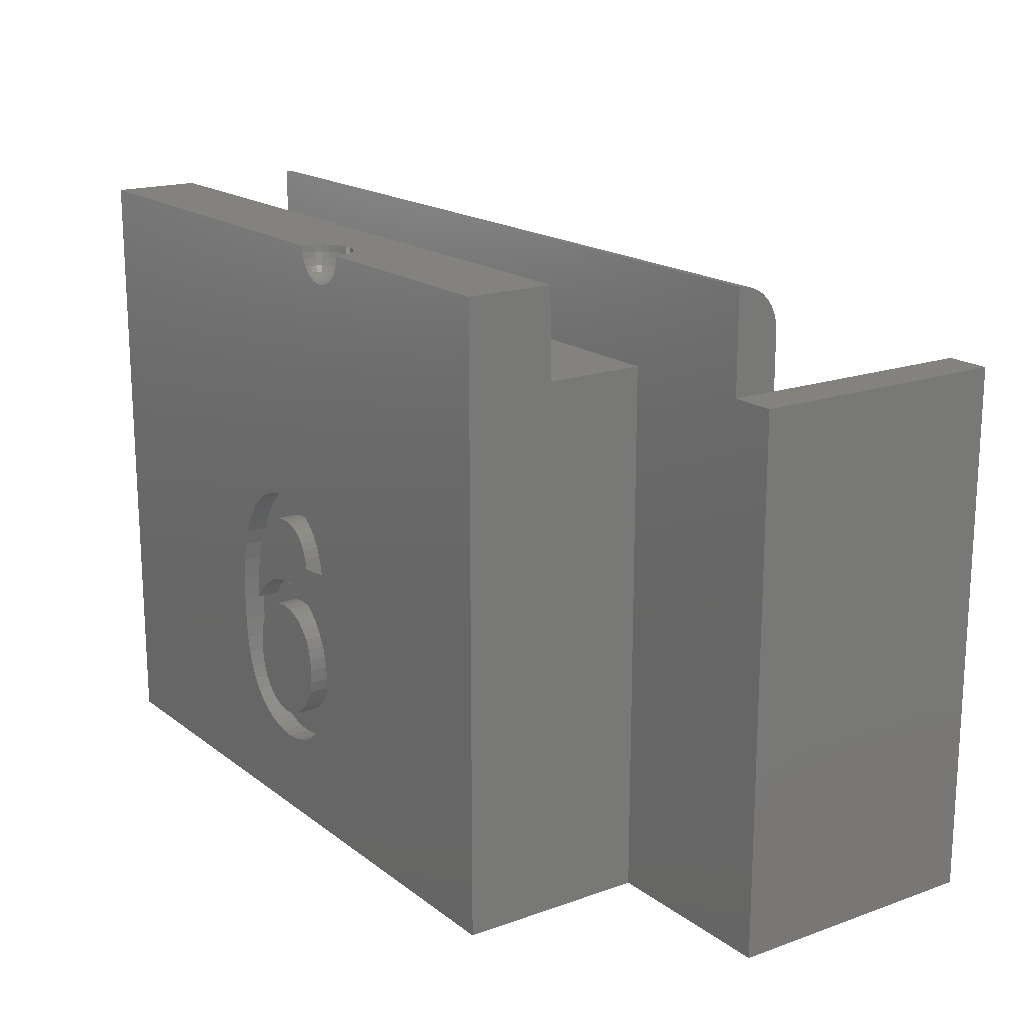
<metadata>
{"format":"stl","ext":"stl","renderer":"f3d","projection":"perspective","resolution":1024,"background":"white","views":[{"elev":17.7,"azim":55.1,"up":"+Z"}]}
</metadata>
<code>
# stl→obj: 413 verts, 822 faces
v -1 6 -2
v -1 0 10
v -1 6 10
v -1 -2.25 10.02
v -1 0 10.02
v -1 -4.25 -2
v -1 -4.25 12.02
v -1 -2.25 12.02
v 18.02 1 10
v 19.02 6 10
v 18.02 6 10
v 19.02 0 10
v 18.02 0 10
v 0 1 10
v 0 6 10
v 0 0 10
v 19.02 6 -2
v 19.02 0 -2
v 14.87 -4.25 -2
v 14.87 0 -2
v 14.87 0 10.02
v 0 0 11.25
v 0 0 10.02
v 18.02 0 11.25
v 18.02 6 0
v 0 6 0
v 0 1 0
v 18.02 1 0
v 0 0.4067 12.16
v 18.02 0.2079 12.23
v 18.02 0.4067 12.16
v 0 0.2079 12.23
v 18.02 0.9945 11.35
v 0 0.9511 11.56
v 18.02 0.9511 11.56
v 0 0.9945 11.35
v 0 0.5878 12.06
v 18.02 0.5878 12.06
v 18.02 0.9945 11.25
v 0 0.9945 11.25
v 18.02 0 12.25
v 0 0 12.25
v 0 0.7431 11.92
v 18.02 0.7431 11.92
v 0 0.866 11.75
v 18.02 0.866 11.75
v 18.02 1 11.25
v 0 1 11.25
v 9.744 -4.094 12.02
v 14.87 -4.25 12.02
v 14.87 -2.25 12.02
v 9.76 -4.25 12.02
v 9.695 -3.945 12.02
v 9.617 -3.809 12.02
v 9.512 -3.693 12.02
v 9.385 -3.6 12.02
v 9.242 -3.537 12.02
v 9.088 -3.504 12.02
v 8.932 -3.504 12.02
v 8.778 -3.537 12.02
v 8.635 -3.6 12.02
v 8.508 -3.693 12.02
v 8.403 -3.809 12.02
v 8.325 -3.945 12.02
v 8.276 -4.094 12.02
v 8.26 -4.25 12.02
v 14.87 -2.25 10.02
v 6.733 -4.25 5.311
v 6.869 -4.25 3.814
v 7.086 -4.25 3.828
v 5.768 -4.25 4.084
v 6.659 -4.25 3.773
v 6.457 -4.25 3.705
v 6.082 -4.25 3.493
v 5.72 -4.25 3.863
v 5.686 -4.25 3.641
v 6.262 -4.25 3.61
v 5.922 -4.25 3.359
v 5.665 -4.25 3.416
v 5.782 -4.25 3.209
v 5.658 -4.25 3.189
v 5.658 -4.25 3.162
v 5.659 -4.25 3.128
v 5.66 -4.25 3.088
v 5.662 -4.25 3.043
v 7.05 -4.25 5.35
v 6.886 -4.25 5.34
v 7.238 -4.25 5.336
v 6.59 -4.25 5.263
v 7.409 -4.25 5.294
v 6.458 -4.25 5.195
v 7.562 -4.25 5.224
v 6.336 -4.25 5.111
v 6.226 -4.25 5.014
v 7.697 -4.25 5.126
v 6.128 -4.25 4.905
v 7.813 -4.25 4.997
v 6.041 -4.25 4.782
v 5.963 -4.25 4.641
v 7.908 -4.25 4.834
v 5.891 -4.25 4.478
v 7.983 -4.25 4.637
v 5.826 -4.25 4.293
v 8.276 -4.25 11.86
v 8.325 -4.25 11.71
v 6.172 -4.25 5.753
v 8.403 -4.25 11.58
v 6.449 -4.25 5.863
v 6.747 -4.25 5.93
v 8.508 -4.25 11.46
v 7.702 -4.25 5.855
v 8.778 -4.25 11.31
v 7.4 -4.25 5.927
v 7.066 -4.25 5.952
v 8.635 -4.25 11.37
v 5.917 -4.25 5.598
v 5.687 -4.25 5.401
v 5.487 -4.25 5.163
v 5.317 -4.25 4.885
v 5.178 -4.25 4.566
v 5.07 -4.25 4.198
v 4.992 -4.25 3.772
v 4.945 -4.25 3.288
v 4.93 -4.25 2.746
v 4.946 -4.25 2.229
v 4.992 -4.25 1.777
v 5.071 -4.25 1.39
v 5.18 -4.25 1.067
v 6.692 -4.25 -0.1196
v 6.976 -4.25 -0.1392
v 6.42 -4.25 -0.06087
v 6.16 -4.25 0.03703
v 5.913 -4.25 0.1741
v 5.686 -4.25 0.3474
v 5.488 -4.25 0.554
v 5.32 -4.25 0.794
v 9.744 -4.25 11.86
v 9.695 -4.25 11.71
v 9.617 -4.25 11.58
v 9.512 -4.25 11.46
v 8.409 -4.25 5.349
v 9.385 -4.25 11.37
v 8.209 -4.25 5.563
v 9.242 -4.25 11.31
v 7.972 -4.25 5.733
v 9.088 -4.25 11.27
v 8.932 -4.25 11.27
v 8.564 -4.25 5.096
v 8.675 -4.25 4.803
v 8.742 -4.25 4.471
v 7.442 -4.25 3.794
v 8.038 -4.25 4.406
v 7.77 -4.25 3.694
v 8.069 -4.25 3.526
v 8.339 -4.25 3.291
v 8.564 -4.25 3.001
v 8.724 -4.25 2.668
v 8.82 -4.25 2.293
v 8.852 -4.25 1.875
v 8.819 -4.25 1.443
v 8.718 -4.25 1.056
v 8.551 -4.25 0.713
v 8.317 -4.25 0.4142
v 8.033 -4.25 0.1721
v 7.714 -4.25 -0.0008545
v 7.362 -4.25 -0.1046
v 5.928 -4.25 2.63
v 6.907 -4.25 3.181
v 6.664 -4.25 3.159
v 6.071 -4.25 2.825
v 6.444 -4.25 3.092
v 6.246 -4.25 2.981
v 5.825 -4.25 2.4
v 7.149 -4.25 3.159
v 7.574 -4.25 2.981
v 7.372 -4.25 3.092
v 7.756 -4.25 2.825
v 7.906 -4.25 2.634
v 8.013 -4.25 2.415
v 8.078 -4.25 2.171
v 5.764 -4.25 2.136
v 8.099 -4.25 1.899
v 5.744 -4.25 1.838
v 8.077 -4.25 1.597
v 5.765 -4.25 1.539
v 8.009 -4.25 1.323
v 7.896 -4.25 1.08
v 5.828 -4.25 1.273
v 7.737 -4.25 0.8658
v 5.932 -4.25 1.039
v 6.079 -4.25 0.8373
v 7.548 -4.25 0.6913
v 6.256 -4.25 0.6753
v 7.344 -4.25 0.5667
v 6.887 -4.25 0.467
v 6.449 -4.25 0.5596
v 7.123 -4.25 0.492
v 6.659 -4.25 0.4902
v 9.416 -3.799 11.58
v 9.468 -3.741 11.71
v 9.353 -3.657 11.71
v 8.34 -3.952 11.86
v 9.501 -3.705 11.86
v 8.759 -3.815 11.46
v 8.822 -3.673 11.58
v 8.707 -3.725 11.58
v 9.564 -3.847 11.71
v 9.604 -3.819 11.86
v 9.237 -4.202 11.31
v 9.468 -4.046 11.46
v 9.564 -4.003 11.58
v 9.416 -3.955 11.46
v 8.552 -3.741 11.71
v 8.643 -3.615 11.86
v 8.519 -3.705 11.86
v 9.082 -4.03 11.31
v 9.034 -4.02 11.31
v 9.034 -4.175 11.27
v 8.552 -4.046 11.46
v 8.604 -3.955 11.46
v 8.519 -3.893 11.58
v 8.456 -3.847 11.71
v 8.416 -3.819 11.86
v 8.384 -3.971 11.71
v 8.604 -3.799 11.58
v 9.501 -4.146 11.46
v 8.707 -4.03 11.37
v 9.377 -3.615 11.86
v 9.222 -3.598 11.71
v 8.798 -3.598 11.71
v 8.933 -3.52 11.86
v 8.783 -3.552 11.86
v 8.292 -4.097 11.86
v 9.728 -4.097 11.86
v 9.313 -3.725 11.58
v 9.197 -3.673 11.58
v 8.855 -3.773 11.46
v 8.958 -3.751 11.46
v 8.938 -3.569 11.71
v 9.087 -3.52 11.86
v 9.082 -3.569 11.71
v 9.604 -4.124 11.58
v 8.894 -3.893 11.37
v 8.947 -3.647 11.58
v 8.519 -4.146 11.46
v 8.416 -4.124 11.58
v 8.667 -3.657 11.71
v 9.346 -3.877 11.46
v 9.313 -4.03 11.37
v 9.018 -4.172 11.27
v 8.34 -4.108 11.71
v 8.456 -4.003 11.58
v 9.68 -4.108 11.71
v 9.501 -3.893 11.58
v 9.353 -4.097 11.37
v 8.894 -4.049 11.31
v 8.938 -4.03 11.31
v 8.822 -3.925 11.37
v 8.971 -4.182 11.27
v 8.855 -4.078 11.31
v 9.062 -3.751 11.46
v 8.971 -3.877 11.37
v 9.049 -3.877 11.37
v 9.126 -3.893 11.37
v 9.165 -3.773 11.46
v 9.261 -3.815 11.46
v 9.261 -3.971 11.37
v 8.798 -4.156 11.31
v 8.822 -4.114 11.31
v 8.667 -4.097 11.37
v 9.636 -3.971 11.71
v 8.933 -4.234 11.27
v 8.783 -4.202 11.31
v 9.222 -4.156 11.31
v 9.073 -3.647 11.58
v 9.049 -4.182 11.27
v 9.126 -4.049 11.31
v 9.377 -4.172 11.37
v 9.197 -4.114 11.31
v 9.082 -4.218 11.27
v 8.986 -4.02 11.31
v 9.197 -3.925 11.37
v 8.759 -3.971 11.37
v 8.674 -3.877 11.46
v 9.68 -3.952 11.86
v 8.643 -4.172 11.37
v 9.237 -3.552 11.86
v 9.062 -4.192 11.27
v 9.165 -4.078 11.31
v 9.087 -4.234 11.27
v 8.986 -4.175 11.27
v 9.073 -4.204 11.27
v 9.002 -4.172 11.27
v 8.958 -4.192 11.27
v 8.947 -4.204 11.27
v 8.938 -4.218 11.27
v 7.066 -3.75 5.952
v 6.886 -3.75 5.34
v 7.05 -3.75 5.35
v 5.917 -3.75 5.598
v 6.733 -3.75 5.311
v 6.59 -3.75 5.263
v 6.458 -3.75 5.195
v 6.128 -3.75 4.905
v 5.687 -3.75 5.401
v 5.487 -3.75 5.163
v 6.336 -3.75 5.111
v 6.226 -3.75 5.014
v 5.963 -3.75 4.641
v 5.317 -3.75 4.885
v 6.041 -3.75 4.782
v 5.891 -3.75 4.478
v 5.178 -3.75 4.566
v 5.826 -3.75 4.293
v 5.07 -3.75 4.198
v 5.768 -3.75 4.084
v 5.72 -3.75 3.863
v 4.992 -3.75 3.772
v 5.686 -3.75 3.641
v 5.665 -3.75 3.416
v 4.945 -3.75 3.288
v 5.658 -3.75 3.189
v 5.658 -3.75 3.162
v 5.659 -3.75 3.128
v 5.66 -3.75 3.088
v 5.662 -3.75 3.043
v 5.782 -3.75 3.209
v 6.071 -3.75 2.825
v 6.246 -3.75 2.981
v 4.93 -3.75 2.746
v 5.825 -3.75 2.4
v 5.928 -3.75 2.63
v 4.946 -3.75 2.229
v 5.764 -3.75 2.136
v 4.992 -3.75 1.777
v 5.744 -3.75 1.838
v 5.765 -3.75 1.539
v 5.071 -3.75 1.39
v 5.18 -3.75 1.067
v 5.828 -3.75 1.273
v 5.32 -3.75 0.794
v 5.932 -3.75 1.039
v 5.488 -3.75 0.554
v 6.079 -3.75 0.8373
v 5.686 -3.75 0.3474
v 6.256 -3.75 0.6753
v 5.913 -3.75 0.1741
v 6.16 -3.75 0.03703
v 6.449 -3.75 0.5596
v 6.42 -3.75 -0.06087
v 6.659 -3.75 0.4902
v 6.692 -3.75 -0.1196
v 6.887 -3.75 0.467
v 6.976 -3.75 -0.1392
v 7.362 -3.75 -0.1046
v 7.714 -3.75 -0.0008545
v 8.033 -3.75 0.1721
v 8.317 -3.75 0.4142
v 6.747 -3.75 5.93
v 6.449 -3.75 5.863
v 7.238 -3.75 5.336
v 6.172 -3.75 5.753
v 7.4 -3.75 5.927
v 7.409 -3.75 5.294
v 7.702 -3.75 5.855
v 7.562 -3.75 5.224
v 7.972 -3.75 5.733
v 7.697 -3.75 5.126
v 8.209 -3.75 5.563
v 7.813 -3.75 4.997
v 8.409 -3.75 5.349
v 7.908 -3.75 4.834
v 8.564 -3.75 5.096
v 7.983 -3.75 4.637
v 8.675 -3.75 4.803
v 8.038 -3.75 4.406
v 8.742 -3.75 4.471
v 6.659 -3.75 3.773
v 6.664 -3.75 3.159
v 6.907 -3.75 3.181
v 5.922 -3.75 3.359
v 6.444 -3.75 3.092
v 7.086 -3.75 3.828
v 6.869 -3.75 3.814
v 6.457 -3.75 3.705
v 7.149 -3.75 3.159
v 6.262 -3.75 3.61
v 7.442 -3.75 3.794
v 6.082 -3.75 3.493
v 7.372 -3.75 3.092
v 7.77 -3.75 3.694
v 7.574 -3.75 2.981
v 8.069 -3.75 3.526
v 7.756 -3.75 2.825
v 8.339 -3.75 3.291
v 7.906 -3.75 2.634
v 8.564 -3.75 3.001
v 8.013 -3.75 2.415
v 8.724 -3.75 2.668
v 8.82 -3.75 2.293
v 8.078 -3.75 2.171
v 8.099 -3.75 1.899
v 8.852 -3.75 1.875
v 8.077 -3.75 1.597
v 8.819 -3.75 1.443
v 8.009 -3.75 1.323
v 8.551 -3.75 0.713
v 7.896 -3.75 1.08
v 8.718 -3.75 1.056
v 7.737 -3.75 0.8658
v 7.548 -3.75 0.6913
v 7.344 -3.75 0.5667
v 7.123 -3.75 0.492
f 1 2 3
f 2 4 5
f 6 2 1
f 2 6 4
f 7 4 6
f 4 7 8
f 9 10 11
f 10 9 12
f 12 9 13
f 3 14 15
f 2 14 3
f 14 2 16
f 12 17 10
f 17 12 18
f 19 6 20
f 20 17 18
f 1 20 6
f 20 1 17
f 21 22 23
f 22 21 24
f 21 13 24
f 20 13 21
f 18 13 20
f 13 18 12
f 16 5 23
f 5 16 2
f 10 25 11
f 25 17 26
f 17 25 10
f 26 3 15
f 26 1 3
f 1 26 17
f 14 26 15
f 26 14 27
f 28 11 25
f 11 28 9
f 26 28 25
f 28 26 27
f 28 14 9
f 14 28 27
f 29 30 31
f 30 29 32
f 33 34 35
f 34 33 36
f 37 31 38
f 31 37 29
f 39 36 33
f 36 39 40
f 32 41 30
f 41 32 42
f 43 38 44
f 38 43 37
f 35 45 46
f 45 35 34
f 46 43 44
f 43 46 45
f 24 33 35
f 39 9 47
f 33 24 39
f 24 35 46
f 24 46 44
f 24 44 38
f 24 38 31
f 24 31 30
f 24 30 41
f 39 24 9
f 9 24 13
f 14 40 48
f 22 36 40
f 23 40 14
f 36 22 34
f 34 22 45
f 45 22 43
f 43 22 37
f 37 22 29
f 23 14 16
f 40 23 22
f 29 22 32
f 32 22 42
f 22 41 42
f 41 22 24
f 48 39 47
f 39 48 40
f 9 48 47
f 48 9 14
f 49 50 51
f 50 49 52
f 51 53 49
f 51 54 53
f 51 55 54
f 51 56 55
f 51 57 56
f 51 58 57
f 51 59 58
f 8 59 51
f 8 60 59
f 8 61 60
f 8 62 61
f 8 63 62
f 8 64 63
f 8 65 64
f 7 65 8
f 65 7 66
f 51 50 67
f 67 20 21
f 19 67 50
f 67 19 20
f 68 69 70
f 71 72 69
f 71 73 72
f 74 75 76
f 71 77 73
f 75 74 77
f 78 76 79
f 76 78 74
f 79 80 78
f 81 80 79
f 82 80 81
f 83 80 82
f 84 80 83
f 80 84 85
f 70 86 87
f 70 87 68
f 86 70 88
f 69 68 89
f 88 70 90
f 69 89 91
f 90 70 92
f 69 91 93
f 69 93 94
f 92 70 95
f 69 94 96
f 95 70 97
f 69 96 98
f 69 98 99
f 97 70 100
f 69 99 101
f 100 70 102
f 69 101 103
f 7 104 66
f 7 105 104
f 106 105 7
f 105 106 107
f 108 107 106
f 109 107 108
f 107 109 110
f 111 112 113
f 114 110 109
f 115 113 112
f 113 115 114
f 110 114 115
f 7 116 106
f 7 117 116
f 7 118 117
f 7 119 118
f 7 120 119
f 7 121 120
f 7 122 121
f 6 122 7
f 122 6 123
f 123 6 124
f 124 6 125
f 125 6 126
f 126 6 127
f 127 6 128
f 129 6 130
f 131 6 129
f 132 6 131
f 133 6 132
f 134 6 133
f 135 6 134
f 136 6 135
f 128 6 136
f 137 50 52
f 138 50 137
f 139 50 138
f 140 50 139
f 141 140 142
f 143 142 144
f 145 144 146
f 112 111 147
f 147 111 146
f 145 146 111
f 144 145 143
f 142 143 141
f 140 141 50
f 148 50 141
f 149 50 148
f 150 50 149
f 69 103 71
f 151 102 70
f 77 71 75
f 102 151 152
f 153 152 151
f 154 152 153
f 152 154 150
f 155 150 154
f 156 150 155
f 157 150 156
f 158 150 157
f 150 158 19
f 19 158 159
f 19 159 160
f 19 160 161
f 19 161 162
f 19 130 6
f 150 19 50
f 163 19 162
f 164 19 163
f 165 19 164
f 166 19 165
f 130 19 166
f 167 168 169
f 170 169 171
f 167 169 170
f 170 171 172
f 173 168 167
f 168 173 174
f 175 174 173
f 174 175 176
f 175 173 177
f 177 173 178
f 178 173 179
f 173 180 179
f 181 180 173
f 181 182 180
f 183 182 181
f 183 184 182
f 185 184 183
f 185 186 184
f 187 185 188
f 185 187 186
f 189 188 190
f 188 189 187
f 191 189 190
f 191 192 189
f 193 192 191
f 193 194 192
f 195 193 196
f 193 197 194
f 195 196 198
f 193 195 197
f 199 200 201
f 202 63 64
f 200 203 201
f 204 205 206
f 207 208 203
f 144 209 146
f 144 142 209
f 210 211 212
f 213 214 215
f 207 203 200
f 216 217 218
f 219 220 221
f 222 223 224
f 220 225 221
f 140 139 226
f 227 220 219
f 201 228 229
f 214 60 61
f 214 61 215
f 230 231 232
f 202 64 233
f 234 49 53
f 235 229 236
f 237 238 205
f 239 240 231
f 240 239 241
f 208 54 203
f 242 211 226
f 243 238 237
f 205 244 230
f 245 246 107
f 230 232 214
f 206 205 247
f 212 248 249
f 218 217 250
f 107 251 105
f 215 61 62
f 246 252 224
f 228 56 57
f 222 215 223
f 53 54 208
f 137 234 138
f 237 205 204
f 242 253 211
f 207 200 199
f 203 55 228
f 231 58 59
f 58 231 240
f 254 199 212
f 254 207 199
f 226 211 210
f 255 212 249
f 256 257 258
f 259 256 260
f 243 237 258
f 219 252 246
f 261 262 263
f 262 261 238
f 264 265 261
f 199 235 266
f 249 248 267
f 232 60 214
f 203 228 201
f 213 215 222
f 268 269 270
f 247 230 214
f 251 224 233
f 105 251 233
f 205 230 247
f 206 247 225
f 232 231 60
f 231 59 60
f 54 55 203
f 52 49 137
f 138 253 242
f 253 271 211
f 272 273 112
f 269 227 270
f 221 225 222
f 221 222 224
f 255 249 274
f 236 275 261
f 236 229 275
f 199 201 235
f 235 201 229
f 211 207 254
f 211 254 212
f 210 212 255
f 226 210 255
f 139 138 242
f 139 242 226
f 276 277 218
f 209 278 274
f 274 279 280
f 257 281 243
f 263 281 217
f 281 263 262
f 238 244 205
f 248 199 266
f 212 199 248
f 249 267 279
f 282 264 277
f 57 58 240
f 223 63 202
f 225 213 222
f 224 223 202
f 107 246 251
f 246 224 251
f 224 202 233
f 283 204 284
f 258 237 204
f 229 240 241
f 285 208 207
f 138 234 253
f 285 53 208
f 115 286 245
f 112 286 115
f 227 283 220
f 204 206 225
f 283 284 220
f 268 270 286
f 286 219 245
f 245 219 246
f 219 221 252
f 252 221 224
f 244 239 230
f 239 231 230
f 266 235 265
f 235 236 265
f 228 57 287
f 228 287 229
f 271 207 211
f 137 49 234
f 140 226 278
f 142 278 209
f 288 289 276
f 281 262 243
f 277 216 218
f 279 289 288
f 260 256 283
f 262 238 243
f 216 264 217
f 238 275 244
f 275 238 261
f 265 236 261
f 248 266 282
f 264 261 263
f 282 266 265
f 282 265 264
f 55 56 228
f 223 215 63
f 215 62 63
f 233 65 66
f 233 64 65
f 110 245 107
f 115 245 110
f 284 225 220
f 284 204 225
f 286 270 219
f 270 227 219
f 229 241 275
f 244 241 239
f 241 244 275
f 229 287 240
f 287 57 240
f 234 285 253
f 234 53 285
f 271 285 207
f 253 285 271
f 142 140 278
f 290 209 280
f 209 274 280
f 278 226 255
f 278 255 274
f 291 257 256
f 257 243 258
f 277 264 216
f 289 267 277
f 274 249 279
f 279 267 289
f 289 277 276
f 280 146 290
f 292 146 280
f 288 146 292
f 276 146 288
f 218 146 276
f 250 146 218
f 293 146 250
f 291 146 293
f 259 146 291
f 294 146 259
f 295 146 294
f 296 146 295
f 272 146 296
f 146 272 147
f 269 260 283
f 269 283 227
f 267 282 277
f 267 248 282
f 247 214 213
f 225 247 213
f 104 233 66
f 105 233 104
f 295 260 269
f 146 209 290
f 291 281 257
f 264 263 217
f 259 291 256
f 280 279 292
f 112 273 286
f 273 268 286
f 258 204 283
f 256 258 283
f 293 281 291
f 217 293 250
f 293 217 281
f 292 279 288
f 272 268 273
f 295 294 260
f 296 295 268
f 295 269 268
f 147 272 112
f 294 259 260
f 272 296 268
f 23 67 21
f 4 23 5
f 23 4 67
f 67 8 51
f 8 67 4
f 297 298 299
f 300 301 298
f 300 302 301
f 300 303 302
f 304 305 306
f 300 307 303
f 300 308 307
f 305 304 308
f 309 306 310
f 306 311 304
f 306 309 311
f 312 310 313
f 310 312 309
f 313 314 312
f 315 314 313
f 315 316 314
f 315 317 316
f 318 317 315
f 318 319 317
f 318 320 319
f 321 320 318
f 321 322 320
f 321 323 322
f 321 324 323
f 321 325 324
f 321 326 325
f 327 328 329
f 330 326 321
f 331 326 330
f 326 332 328
f 326 331 332
f 333 331 330
f 333 334 331
f 335 334 333
f 334 335 336
f 335 337 336
f 338 337 335
f 339 337 338
f 337 339 340
f 341 340 339
f 340 341 342
f 343 342 341
f 342 343 344
f 345 344 343
f 344 345 346
f 347 346 345
f 348 346 347
f 346 348 349
f 350 349 348
f 349 350 351
f 352 351 350
f 351 352 353
f 354 353 352
f 355 353 354
f 353 356 357
f 356 353 355
f 353 357 358
f 298 297 359
f 298 359 360
f 361 297 299
f 298 360 362
f 297 361 363
f 298 362 300
f 364 363 361
f 308 300 305
f 363 364 365
f 366 365 364
f 365 366 367
f 368 367 366
f 367 368 369
f 370 369 368
f 369 370 371
f 372 371 370
f 371 372 373
f 374 373 372
f 373 374 375
f 376 375 374
f 375 376 377
f 378 379 380
f 381 382 379
f 328 327 326
f 381 329 382
f 380 383 384
f 380 384 378
f 379 378 385
f 383 380 386
f 379 385 387
f 383 386 388
f 379 387 389
f 379 389 381
f 390 388 386
f 329 381 327
f 388 390 391
f 392 391 390
f 391 392 393
f 394 393 392
f 393 394 395
f 396 395 394
f 395 396 397
f 398 397 396
f 397 398 399
f 398 400 399
f 401 400 398
f 402 400 401
f 402 403 400
f 404 403 402
f 404 405 403
f 406 405 404
f 407 406 408
f 406 409 405
f 358 408 410
f 406 407 409
f 358 410 411
f 358 411 412
f 358 412 413
f 408 358 407
f 358 413 353
f 108 359 109
f 359 108 360
f 106 360 108
f 360 106 362
f 116 362 106
f 362 116 300
f 117 300 116
f 300 117 305
f 117 306 305
f 306 117 118
f 118 310 306
f 310 118 119
f 119 313 310
f 313 119 120
f 120 315 313
f 315 120 121
f 121 318 315
f 318 121 122
f 122 321 318
f 321 122 123
f 123 330 321
f 330 123 124
f 124 333 330
f 333 124 125
f 125 335 333
f 335 125 126
f 126 338 335
f 338 126 127
f 127 339 338
f 339 127 128
f 128 341 339
f 341 128 136
f 136 343 341
f 343 136 135
f 135 345 343
f 345 135 134
f 345 133 347
f 133 345 134
f 347 132 348
f 132 347 133
f 348 131 350
f 131 348 132
f 350 129 352
f 129 350 131
f 352 130 354
f 130 352 129
f 354 166 355
f 166 354 130
f 355 165 356
f 165 355 166
f 356 164 357
f 164 356 165
f 357 163 358
f 163 357 164
f 163 407 358
f 407 163 162
f 162 409 407
f 409 162 161
f 161 405 409
f 405 161 160
f 160 403 405
f 403 160 159
f 159 400 403
f 400 159 158
f 158 399 400
f 399 158 157
f 157 397 399
f 397 157 156
f 156 395 397
f 395 156 155
f 154 395 155
f 395 154 393
f 153 393 154
f 393 153 391
f 151 391 153
f 391 151 388
f 70 388 151
f 388 70 383
f 69 383 70
f 383 69 384
f 72 384 69
f 384 72 378
f 73 378 72
f 378 73 385
f 77 385 73
f 385 77 387
f 74 387 77
f 387 74 389
f 78 389 74
f 389 78 381
f 78 327 381
f 327 78 80
f 80 326 327
f 326 80 85
f 85 325 326
f 325 85 84
f 84 324 325
f 324 84 83
f 83 323 324
f 323 83 82
f 82 322 323
f 322 82 81
f 81 320 322
f 320 81 79
f 79 319 320
f 319 79 76
f 76 317 319
f 317 76 75
f 75 316 317
f 316 75 71
f 71 314 316
f 314 71 103
f 103 312 314
f 312 103 101
f 101 309 312
f 309 101 99
f 99 311 309
f 311 99 98
f 98 304 311
f 304 98 96
f 96 308 304
f 308 96 94
f 308 93 307
f 93 308 94
f 307 91 303
f 91 307 93
f 303 89 302
f 89 303 91
f 302 68 301
f 68 302 89
f 301 87 298
f 87 301 68
f 298 86 299
f 86 298 87
f 299 88 361
f 88 299 86
f 361 90 364
f 90 361 88
f 364 92 366
f 92 364 90
f 366 95 368
f 95 366 92
f 95 370 368
f 370 95 97
f 97 372 370
f 372 97 100
f 100 374 372
f 374 100 102
f 102 376 374
f 376 102 152
f 376 150 377
f 150 376 152
f 150 375 377
f 375 150 149
f 149 373 375
f 373 149 148
f 148 371 373
f 371 148 141
f 141 369 371
f 369 141 143
f 145 369 143
f 369 145 367
f 111 367 145
f 367 111 365
f 113 365 111
f 365 113 363
f 114 363 113
f 363 114 297
f 109 297 114
f 297 109 359
f 386 176 390
f 176 386 174
f 390 175 392
f 175 390 176
f 392 177 394
f 177 392 175
f 177 396 394
f 396 177 178
f 178 398 396
f 398 178 179
f 179 401 398
f 401 179 180
f 180 402 401
f 402 180 182
f 182 404 402
f 404 182 184
f 184 406 404
f 406 184 186
f 186 408 406
f 408 186 187
f 187 410 408
f 410 187 189
f 192 410 189
f 410 192 411
f 194 411 192
f 411 194 412
f 197 412 194
f 412 197 413
f 195 413 197
f 413 195 353
f 198 353 195
f 353 198 351
f 196 351 198
f 351 196 349
f 193 349 196
f 349 193 346
f 191 346 193
f 346 191 344
f 191 342 344
f 342 191 190
f 190 340 342
f 340 190 188
f 188 337 340
f 337 188 185
f 185 336 337
f 336 185 183
f 183 334 336
f 334 183 181
f 181 331 334
f 331 181 173
f 173 332 331
f 332 173 167
f 167 328 332
f 328 167 170
f 328 172 329
f 172 328 170
f 329 171 382
f 171 329 172
f 382 169 379
f 169 382 171
f 379 168 380
f 168 379 169
f 380 174 386
f 174 380 168

</code>
